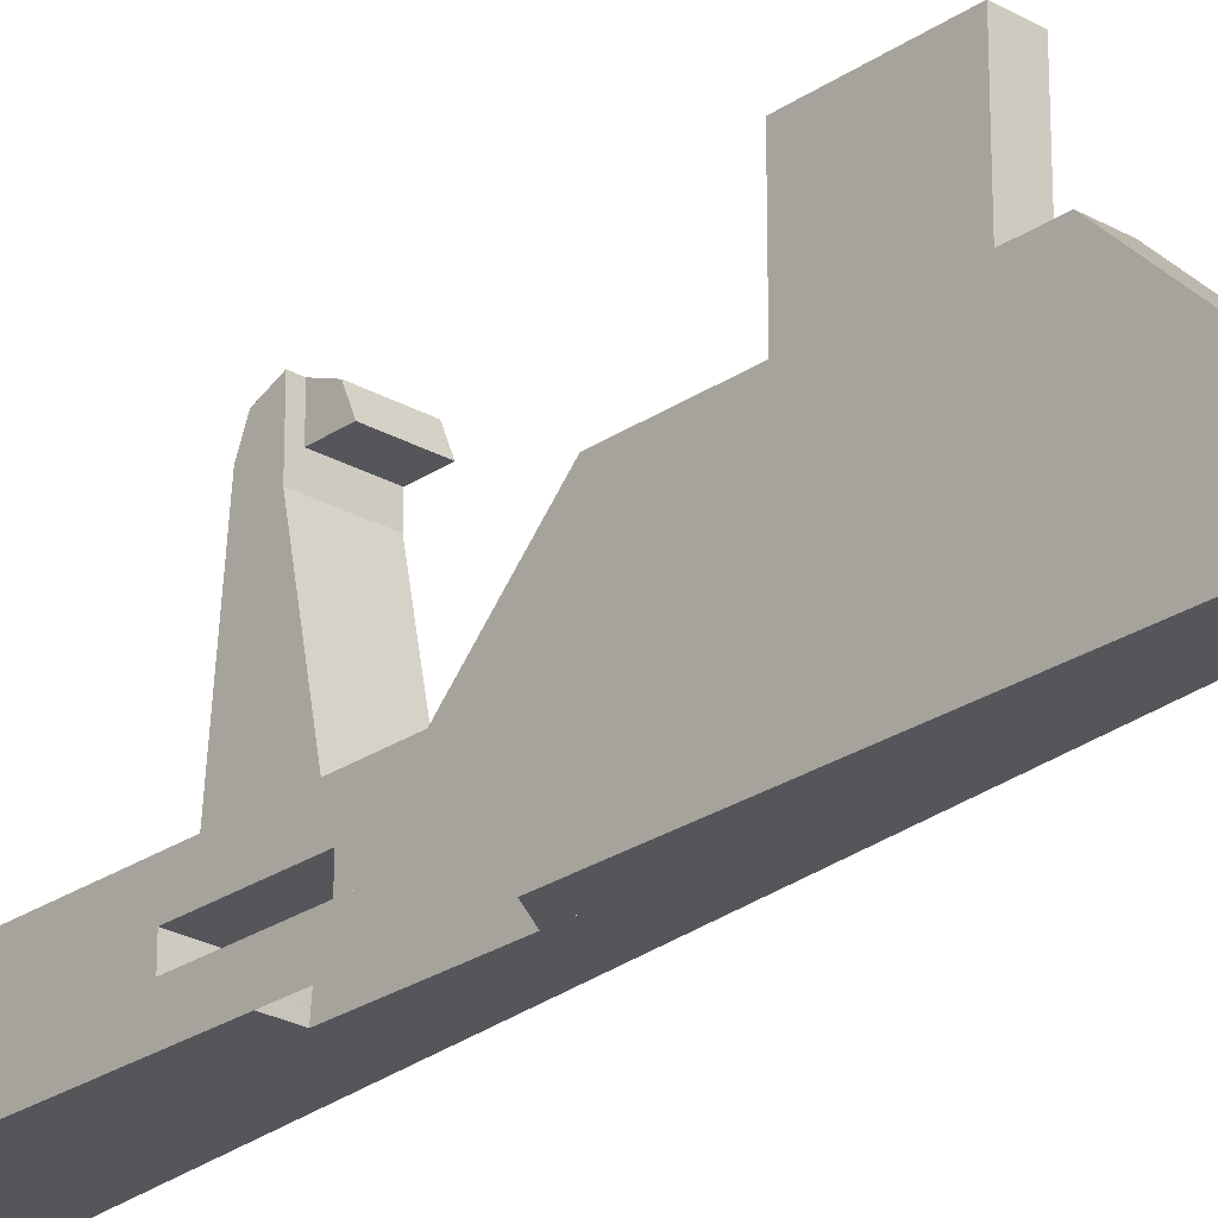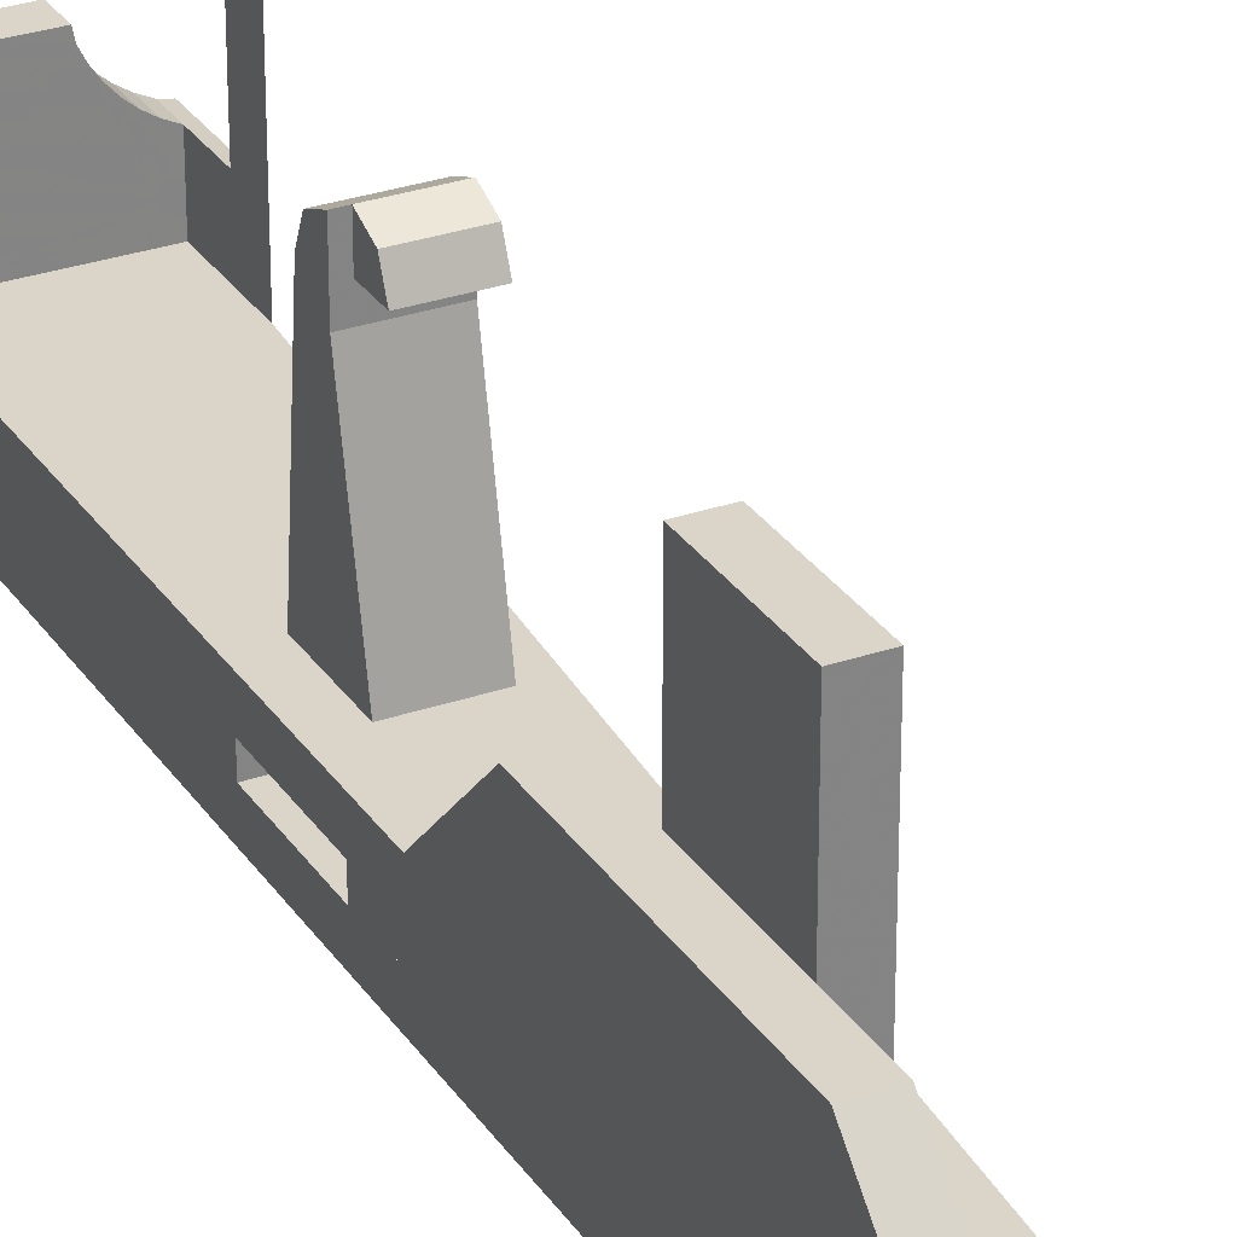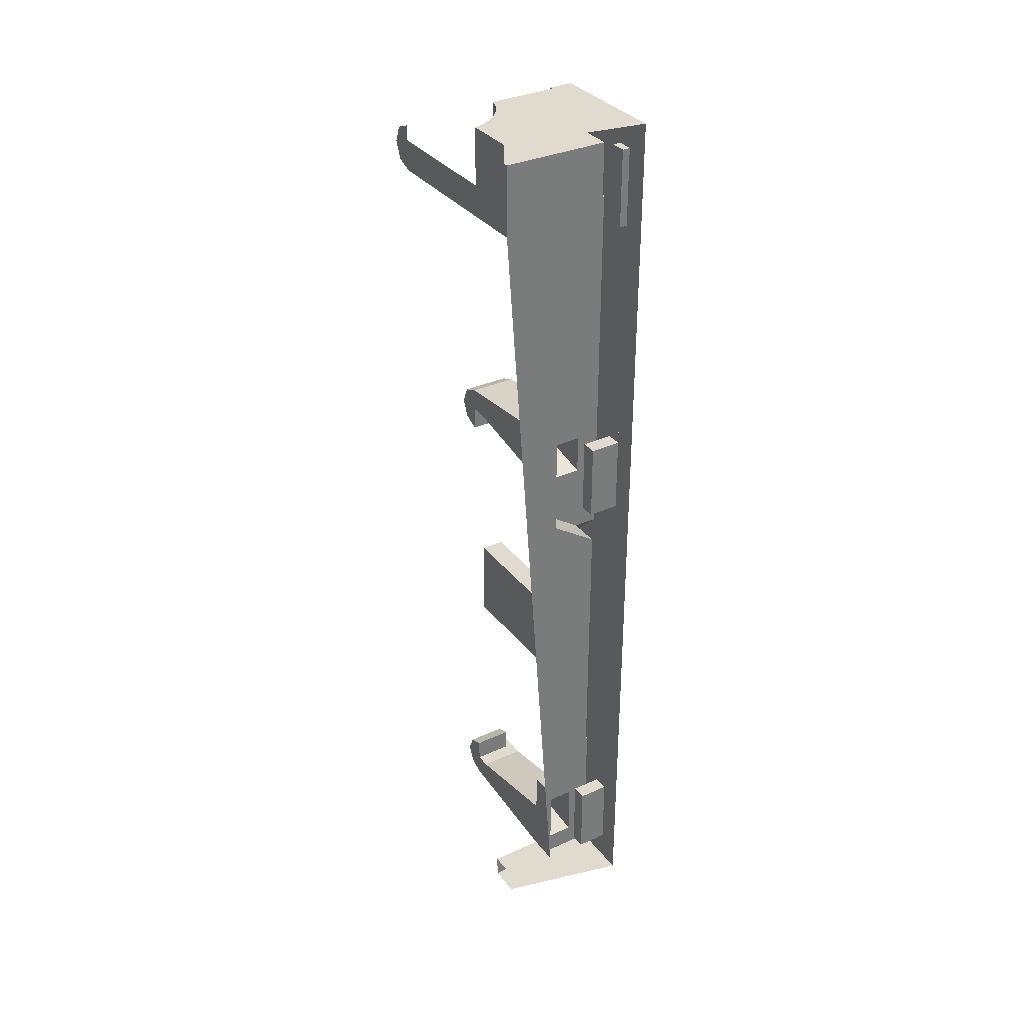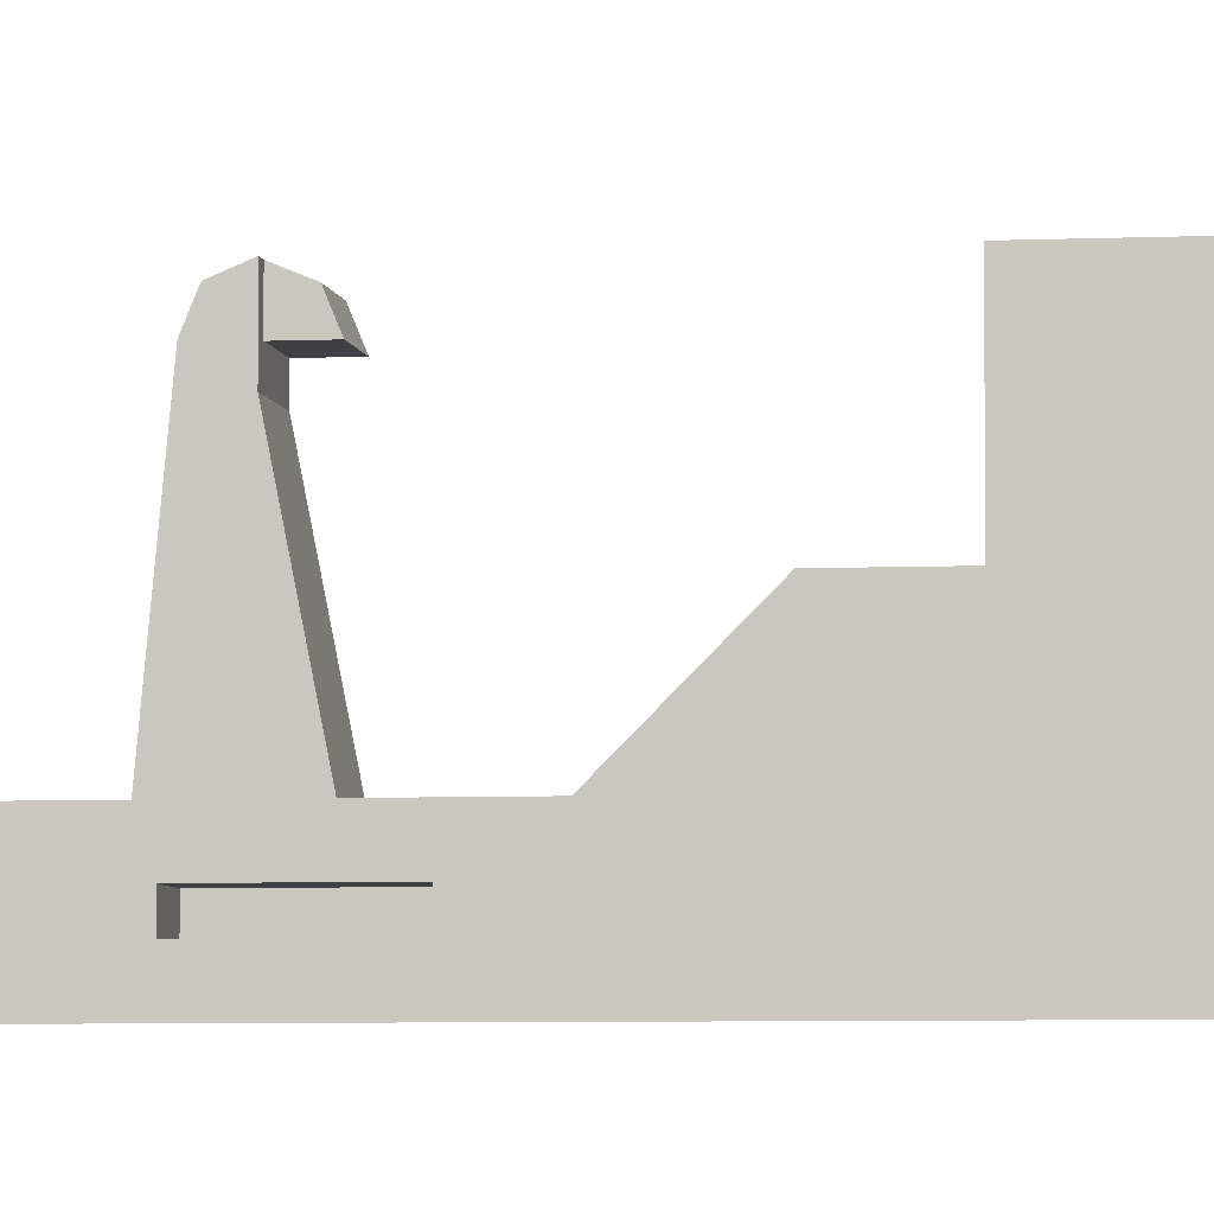
<metadata>
{"format":"obj","ext":"obj","renderer":"f3d","projection":"perspective","resolution":1024,"background":"white","views":[{"elev":-25.4,"azim":137.4,"up":"+Y"},{"elev":29.4,"azim":152.9,"up":"+Y"},{"elev":33.6,"azim":-31.7,"up":"+Z"},{"elev":-5.1,"azim":98.3,"up":"+Y"}]}
</metadata>
<code>
v 0.95 0.15 2.8
v 0.95 0.25 2.8
v 0.95 0.25 2.3
v 0.95 0.15 2.3
v 0.95 0.15 2.8
v 1 0.15 2.8
v 1 0.25 2.8
v 0.95 0.25 2.8
v 0.95 0.15 2.3
v 1 0.15 2.3
v 1 0.15 2.8
v 0.95 0.15 2.8
v 0.95 0.25 2.3
v 1 0.25 2.3
v 1 0.15 2.3
v 0.95 0.15 2.3
v 0.95 0.25 2.8
v 1 0.25 2.8
v 1 0.25 2.3
v 0.95 0.25 2.3
v 0.8 0.15 0.75
v 0.8 0.25 0.75
v 0.8 0.25 0.25
v 0.8 0.15 0.25
v 0.8 0.15 0.75
v 1 0.15 0.75
v 1 0.25 0.75
v 0.8 0.25 0.75
v 0.8 0.15 0.25
v 1 0.15 0.25
v 1 0.15 0.75
v 0.8 0.15 0.75
v 0.8 0.25 0.25
v 1 0.25 0.25
v 1 0.15 0.25
v 0.8 0.15 0.25
v 0.8 0.25 0.75
v 1 0.25 0.75
v 1 0.25 0.25
v 0.8 0.25 0.25
v 0.8 0.15 -2.3
v 0.8 0.25 -2.3
v 0.8 0.25 -2.8
v 0.8 0.15 -2.8
v 0.8 0.15 -2.3
v 1 0.15 -2.3
v 1 0.25 -2.3
v 0.8 0.25 -2.3
v 0.8 0.15 -2.8
v 1 0.15 -2.8
v 1 0.15 -2.3
v 0.8 0.15 -2.3
v 0.8 0.25 -2.8
v 1 0.25 -2.8
v 1 0.15 -2.8
v 0.8 0.15 -2.8
v 0.8 0.25 -2.3
v 1 0.25 -2.3
v 1 0.25 -2.8
v 0.8 0.25 -2.8
v 1 0.25 -2.8
v 1 0.15 -2.8
v 1 0 -3
v 1 0.4 -3
v 1 0.25 -2.3
v 1 0.25 -2.8
v 1 0.4 -3
v 1 0.4 -2
v 1 0.4 0
v 1 0.4 -2
v 1 0.8 -1.6
v 1 0.8 -0.4
v 1 0.25 0.25
v 1 0.25 -2.3
v 1 0.4 -2
v 1 0.4 0
v 1 0.15 0.25
v 1 0.15 -2.3
v 1 0.25 -2.3
v 1 0.25 0.25
v 1 0.15 2.3
v 1 0.15 0.75
v 1 0.25 0.75
v 1 0.25 2.3
v 1 0.25 0.25
v 1 0.4 0
v 1 0.4 2.4
v 1 0.25 2.8
v 1 0.25 2.8
v 1 0.4 2.4
v 1 0.8 2.8
v 1 0.8 3
v 1 0.15 2.8
v 1 0.25 2.8
v 1 0.8 3
v 1 0 3
v 1 0 -3
v 1 0.15 -2.8
v 1 0.15 2.8
v 1 0 3
v 0.85 0.4 -2.85
v 0.85 0.4 -2
v 1 0.4 -2
v 1 0.4 -3
v 1 0.4 -2
v 0.85 0.4 -2
v 0.85 0.8 -1.6
v 1 0.8 -1.6
v 1 0.8 -0.4
v 1 0.8 -1.6
v 0.85 0.8 -1.6
v 0.85 0.8 -0.4
v 1 0.4 0
v 1 0.8 -0.4
v 0.85 0.8 -0.4
v 0.85 0.4 0
v 1 0.4 0
v 0.85 0.4 0
v 0.85 0.4 2.4
v 1 0.4 2.4
v 1 0.8 2.8
v 1 0.4 2.4
v 0.85 0.4 2.4
v 0.85 0.8 2.8
v 1 0.8 3
v 1 0.8 2.8
v 0.85 0.8 2.8
v 0.85 0.8 3
v 1 0 -3
v 0.2 0.2 -3
v 0.2 0.4 -3
v 1 0.4 -3
v 0.2 0.4 -3
v 0.2 0.4 -2.85
v 0.85 0.4 -2.85
v 1 0.4 -3
v 0.3897 0.675 2.85
v 0.3897 0.675 3
v 0.4157 0.7278 3
v 0.4157 0.7278 2.85
v 0.357 0.6261 2.85
v 0.357 0.6261 3
v 0.3897 0.675 3
v 0.3897 0.675 2.85
v 0.3182 0.5818 2.85
v 0.3182 0.5818 3
v 0.357 0.6261 3
v 0.357 0.6261 2.85
v 0.2739 0.543 2.85
v 0.2739 0.543 3
v 0.3182 0.5818 3
v 0.3182 0.5818 2.85
v 0.225 0.5103 2.85
v 0.225 0.5103 3
v 0.2739 0.543 3
v 0.2739 0.543 2.85
v 0.1722 0.4843 2.85
v 0.1722 0.4843 3
v 0.225 0.5103 3
v 0.225 0.5103 2.85
v 0.4251 0.775 2.85
v 0.4157 0.7278 2.85
v 0.4157 0.7278 3
v 0.4251 0.775 3
v 0.125 0.4749 2.6
v 0.125 0.4749 3
v 0.1722 0.4843 3
v 0.1722 0.4843 2.85
v 0.3897 0.675 3
v 0.4157 0.7278 3
v 0.2435 0.312 3
v 0.357 0.6261 3
v 0.3897 0.675 3
v 0.2435 0.312 3
v 0.3182 0.5818 3
v 0.357 0.6261 3
v 0.2435 0.312 3
v 0.2739 0.543 3
v 0.3182 0.5818 3
v 0.2435 0.312 3
v 0.225 0.5103 3
v 0.2739 0.543 3
v 0.2435 0.312 3
v 0.1722 0.4843 3
v 0.225 0.5103 3
v 0.2435 0.312 3
v 0.3897 0.675 2.85
v 0.4157 0.7278 2.85
v 0.2435 0.312 2.85
v 0.357 0.6261 2.85
v 0.3897 0.675 2.85
v 0.2435 0.312 2.85
v 0.3182 0.5818 2.85
v 0.357 0.6261 2.85
v 0.2435 0.312 2.85
v 0.2739 0.543 2.85
v 0.3182 0.5818 2.85
v 0.2435 0.312 2.85
v 0.225 0.5103 2.85
v 0.2739 0.543 2.85
v 0.2435 0.312 2.85
v 0.1722 0.4843 2.85
v 0.225 0.5103 2.85
v 0.2435 0.312 2.85
v 0.125 0.4749 2.6
v 0.125 0.15 2.6
v 0.125 0.15 3
v 0.125 0.4749 3
v 0.85 0.8 2.8
v 0.85 0.775 2.85
v 0.85 0.775 3
v 0.85 0.8 3
v 0.85 0.775 2.85
v 0.4251 0.775 2.85
v 0.4251 0.775 3
v 0.85 0.775 3
v 0.2435 0.312 3
v 0.1722 0.4843 3
v 0.125 0.4749 3
v 0.125 0.15 3
v 1 0.8 3
v 0.85 0.8 3
v 0.85 0.775 3
v 1 0 3
v 0.4157 0.7278 3
v 1 0 3
v 0.85 0.775 3
v 0.4251 0.775 3
v 1 0 3
v 0.4157 0.7278 3
v 0.2435 0.312 3
v 1 0 3
v 0.2435 0.312 3
v 0.125 0.15 3
v 0.1722 0.4843 2.85
v 0.1722 0.4842 2.6
v 0.125 0.4749 2.6
v 0.2435 0.312 2.85
v 0.1722 0.2 2.85
v 0.1722 0.4843 2.85
v 0.4157 0.7278 2.85
v 0.4251 0.775 2.85
v 0.85 0.775 2.85
v 0.85 0.2 2.85
v 0.2435 0.312 2.85
v 0.4157 0.7278 2.85
v 0.85 0.2 2.85
v 0.2435 0.312 2.85
v 0.85 0.2 2.85
v 0.1722 0.2 2.85
v 0.85 0.775 2.85
v 0.85 0.8 2.8
v 0.85 0.4 2.4
v 0.85 0.2 2.85
v 0.1722 0.4842 2.6
v 0.1722 0.4843 2.85
v 0.1722 0.2 2.85
v 0.1722 0.2 2.4
v 0.1722 0.4842 2.6
v 0.1722 0.2 2.4
v 0.1722 1.4 2.4
v 0.1722 1.4 2.6
v 0.7 1.4 -0.725
v 0.85 1.4 -0.725
v 0.85 1.4 -1.275
v 0.7 1.4 -1.275
v 0.7 1.4 -0.725
v 0.7 0.2 -0.725
v 0.85 0.2 -0.725
v 0.85 1.4 -0.725
v 0.7 1.4 -1.275
v 0.7 0.2 -1.275
v 0.7 0.2 -0.725
v 0.7 1.4 -0.725
v 0.85 1.4 -1.275
v 0.85 0.2 -1.275
v 0.7 0.2 -1.275
v 0.7 1.4 -1.275
v 0.85 1.4 -0.725
v 0.85 0.2 -0.725
v 0.85 0.2 -1.275
v 0.85 1.4 -1.275
v 0.1722 1.506 2.656
v 0.1722 1.55 2.55
v 0.1722 1.506 2.444
v 0.1722 1.506 2.656
v 0.1722 1.506 2.444
v 0.1722 1.4 2.4
v 0.1722 1.4 2.7
v 0.85 0.8 -0.4
v 0.85 0.8 -1.6
v 0.85 0.4 -2
v 0.85 0.4 0
v 0.85 0.4 0
v 0.85 0.2 0
v 0.55 0.2 0.2
v 0.55 0.4 0.2
v 0.85 1.25 0.75
v 0.85 1.356 0.7061
v 0.85 1.4 0.6
v 0.8 1.25 0.45
v 0.8 1.356 0.4939
v 0.8 1.4 0.6
v 0.85 1.356 0.7061
v 0.85 1.25 0.75
v 0.55 1.25 0.75
v 0.55 1.356 0.7061
v 0.85 1.4 0.6
v 0.85 1.356 0.7061
v 0.55 1.356 0.7061
v 0.55 1.4 0.6
v 0.8 1.356 0.4939
v 0.8 1.25 0.45
v 0.55 1.25 0.45
v 0.55 1.356 0.4939
v 0.8 1.4 0.6
v 0.8 1.356 0.4939
v 0.55 1.356 0.4939
v 0.55 1.4 0.6
v 0.55 1.25 0.6
v 0.55 1.25 0.75
v 0.55 1.356 0.7061
v 0.55 1.25 0.6
v 0.55 1.356 0.7061
v 0.55 1.4 0.6
v 0.55 1.25 0.6
v 0.55 1.4 0.6
v 0.55 1.356 0.4939
v 0.55 1.25 0.6
v 0.55 1.356 0.4939
v 0.55 1.25 0.45
v 0.85 0.2 0.85
v 0.85 1.25 0.75
v 0.55 1.25 0.75
v 0.55 0.2 0.85
v 0.85 1.15 0.6
v 0.8 1.25 0.6
v 0.8 1.4 0.6
v 0.85 1.4 0.6
v 0.55 1.25 0.6
v 0.55 1.25 0.45
v 0.8 1.25 0.45
v 0.8 1.25 0.6
v 0.55 0.4 0.45
v 0.85 0.4 0.45
v 0.85 0.4 0
v 0.55 0.4 0.2
v 0.55 0.4 0.45
v 0.55 0.4 0.2
v 0.55 0.2 0.2
v 0.55 0.2 0.85
v 0.85 1.15 0.6
v 0.85 0.4 0.45
v 0.55 0.4 0.45
v 0.55 1.15 0.6
v 0.8 1.25 0.6
v 0.85 1.15 0.6
v 0.55 1.15 0.6
v 0.55 1.25 0.6
v 0.85 0.4 0.8309
v 0.85 0.4 0.45
v 0.85 1.15 0.6
v 0.85 1.25 0.75
v 0.55 1.15 0.6
v 0.55 0.4 0.45
v 0.55 0.2 0.85
v 0.55 1.25 0.75
v 0.55 1.25 0.6
v 0.55 1.15 0.6
v 0.55 1.25 0.75
v 0.85 1.15 0.6
v 0.85 1.4 0.6
v 0.85 1.25 0.75
v 0.8 1.25 0.6
v 0.8 1.25 0.45
v 0.8 1.4 0.6
v 0.85 0.4 -2
v 0.55 0.4 -2.2
v 0.55 0.2 -2.2
v 0.85 0.2 -2
v 0.85 1.25 -2.775
v 0.85 1.356 -2.731
v 0.85 1.4 -2.625
v 0.8 1.25 -2.475
v 0.8 1.356 -2.519
v 0.8 1.4 -2.625
v 0.85 1.356 -2.731
v 0.85 1.25 -2.775
v 0.55 1.25 -2.775
v 0.55 1.356 -2.731
v 0.85 1.4 -2.625
v 0.85 1.356 -2.731
v 0.55 1.356 -2.731
v 0.55 1.4 -2.625
v 0.8 1.356 -2.519
v 0.8 1.25 -2.475
v 0.55 1.25 -2.475
v 0.55 1.356 -2.519
v 0.8 1.4 -2.625
v 0.8 1.356 -2.519
v 0.55 1.356 -2.519
v 0.55 1.4 -2.625
v 0.55 1.25 -2.625
v 0.55 1.25 -2.775
v 0.55 1.356 -2.731
v 0.55 1.25 -2.625
v 0.55 1.356 -2.731
v 0.55 1.4 -2.625
v 0.55 1.25 -2.625
v 0.55 1.4 -2.625
v 0.55 1.356 -2.519
v 0.55 1.25 -2.625
v 0.55 1.356 -2.519
v 0.55 1.25 -2.475
v 0.55 0.4 -2.85
v 0.55 1.25 -2.775
v 0.85 1.25 -2.775
v 0.85 0.4 -2.85
v 0.8 1.4 -2.625
v 0.8 1.25 -2.625
v 0.85 1.15 -2.625
v 0.85 1.4 -2.625
v 0.55 1.25 -2.625
v 0.8 1.25 -2.625
v 0.8 1.25 -2.475
v 0.55 1.25 -2.475
v 0.85 0.4 -2
v 0.85 0.4 -2.475
v 0.55 0.4 -2.475
v 0.55 0.4 -2.2
v 0.85 1.15 -2.625
v 0.55 1.15 -2.625
v 0.55 0.4 -2.475
v 0.85 0.4 -2.475
v 0.55 1.15 -2.625
v 0.85 1.15 -2.625
v 0.8 1.25 -2.625
v 0.55 1.25 -2.625
v 0.85 1.15 -2.625
v 0.85 0.4 -2.475
v 0.85 0.4 -2.85
v 0.85 1.25 -2.775
v 0.55 0.4 -2.85
v 0.55 0.4 -2.475
v 0.55 1.15 -2.625
v 0.55 1.25 -2.775
v 0.55 1.15 -2.625
v 0.55 1.25 -2.625
v 0.55 1.25 -2.775
v 0.85 1.4 -2.625
v 0.85 1.15 -2.625
v 0.85 1.25 -2.775
v 0.8 1.25 -2.475
v 0.8 1.25 -2.625
v 0.8 1.4 -2.625
v 0.55 0.2 -2.2
v 0.55 0.4 -2.2
v 0.55 0.4 -2.85
v 0.55 0.2 -2.85
v 0.85 0.4 0
v 0.85 0.4 -2
v 0.85 0.2 -2
v 0.85 0.2 0
v 0.85 0.4 2.4
v 0.85 0.4 0.8309
v 0.85 0.2 0.85
v 0.85 0.2 2.85
v 0.2 0.4 -2.85
v 0.2 0.2 -2.85
v 0.55 0.2 -2.85
v 0.55 0.4 -2.85
v 0.55 0.2 -2.2
v 0.55 0.2 0.2
v 0.85 0.2 0
v 0.85 0.2 -2
v 0.1722 0.2 2.4
v 0.1722 0.2 2.85
v 0.85 0.2 2.85
v 0.85 0.2 0.85
v 0.85 0.2 0.85
v 0.55 0.2 0.85
v 0.1722 0.2 2.4
v 0.1722 0.2 2.4
v 0.55 0.2 0.85
v 0.55 0.2 -2.85
g mesh7168877
f 1 3 2
f 3 1 4
f 5 7 6
f 7 5 8
f 9 11 10
f 11 9 12
f 13 15 14
f 15 13 16
f 17 19 18
f 19 17 20
g mesh7168879
f 21 23 22
f 23 21 24
f 25 27 26
f 27 25 28
f 29 31 30
f 31 29 32
f 33 35 34
f 35 33 36
f 37 39 38
f 39 37 40
g mesh7168881
f 41 43 42
f 43 41 44
f 45 47 46
f 47 45 48
f 49 51 50
f 51 49 52
f 53 55 54
f 55 53 56
f 57 59 58
f 59 57 60
f 61 62 63
f 63 64 61
f 65 66 67
f 67 68 65
f 69 70 71
f 71 72 69
f 73 74 75
f 75 76 73
f 77 78 79
f 79 80 77
f 81 82 83
f 83 84 81
f 85 86 87
f 87 88 85
f 89 90 91
f 91 92 89
f 93 94 95
f 95 96 93
f 97 98 99
f 99 100 97
f 101 102 103
f 103 104 101
g mesh7168883
f 105 106 107
f 107 108 105
g mesh7168885
f 109 110 111
f 111 112 109
g mesh7168887
f 113 114 115
f 115 116 113
g mesh7168889
f 117 118 119
f 119 120 117
g mesh7168891
f 121 122 123
f 123 124 121
g mesh7168893
f 125 126 127
f 127 128 125
f 129 130 131
f 131 132 129
f 133 134 135
f 135 136 133
g mesh7168898
f 137 138 139
f 139 140 137
f 141 142 143
f 143 144 141
f 145 146 147
f 147 148 145
f 149 150 151
f 151 152 149
f 153 154 155
f 155 156 153
f 157 158 159
f 159 160 157
g mesh7168901
f 161 162 163
f 163 164 161
f 165 166 167
f 167 168 165
g mesh7168903
f 169 171 170
f 172 174 173
f 175 177 176
f 178 180 179
f 181 183 182
f 184 186 185
g mesh7168905
f 187 188 189
f 190 191 192
f 193 194 195
f 196 197 198
f 199 200 201
f 202 203 204
g mesh7168907
f 205 206 207
f 207 208 205
f 209 210 211
f 211 212 209
g mesh7168909
f 213 214 215
f 215 216 213
f 217 218 219
f 219 220 217
f 221 222 223
f 223 224 221
f 225 226 227
f 227 228 225
f 229 230 231
f 232 233 234
f 235 236 237
f 238 239 240
f 241 242 243
f 243 244 241
f 245 246 247
f 248 249 250
f 251 252 253
f 253 254 251
f 255 256 257
f 257 258 255
f 259 260 261
f 261 262 259
g mesh7168911
f 263 264 265
f 265 266 263
f 267 268 269
f 269 270 267
f 271 272 273
f 273 274 271
f 275 276 277
f 277 278 275
f 279 280 281
f 281 282 279
g mesh7168913
f 283 285 284
f 286 288 287
f 288 286 289
f 290 291 292
f 292 293 290
g mesh7168915
f 294 295 296
f 296 297 294
g mesh7168917
f 298 300 299
g mesh7168919
f 301 302 303
g mesh7168923
f 304 306 305
f 306 304 307
f 308 310 309
f 310 308 311
g mesh7168929
f 312 313 314
f 314 315 312
f 316 317 318
f 318 319 316
g mesh7168933
f 320 321 322
f 323 324 325
f 326 327 328
f 329 330 331
g mesh7168935
f 332 333 334
f 334 335 332
f 336 337 338
f 338 339 336
g mesh7168937
f 340 341 342
f 342 343 340
f 344 345 346
f 346 347 344
f 348 349 350
f 350 351 348
g mesh7168939
f 352 353 354
f 354 355 352
f 356 357 358
f 358 359 356
f 360 361 362
f 362 363 360
f 364 365 366
f 366 367 364
f 368 369 370
f 371 372 373
f 374 375 376
g mesh7168941
f 377 378 379
f 379 380 377
g mesh7168943
f 381 382 383
g mesh7168945
f 384 386 385
g mesh7168949
f 387 388 389
f 389 390 387
f 391 392 393
f 393 394 391
g mesh7168955
f 395 397 396
f 397 395 398
f 399 401 400
f 401 399 402
g mesh7168959
f 403 405 404
f 406 408 407
f 409 411 410
f 412 414 413
g mesh7168961
f 415 416 417
f 417 418 415
f 419 420 421
f 421 422 419
g mesh7168963
f 423 424 425
f 425 426 423
f 427 428 429
f 429 430 427
g mesh7168965
f 431 432 433
f 433 434 431
f 435 436 437
f 437 438 435
f 439 440 441
f 441 442 439
f 443 444 445
f 445 446 443
f 447 448 449
f 450 451 452
f 453 454 455
g mesh7168967
f 456 457 458
f 458 459 456
g mesh7168969
f 460 461 462
f 462 463 460
f 464 465 466
f 466 467 464
f 468 469 470
f 470 471 468
f 472 473 474
f 474 475 472
f 476 477 478
f 478 479 476
f 480 481 482
f 483 484 485

</code>
